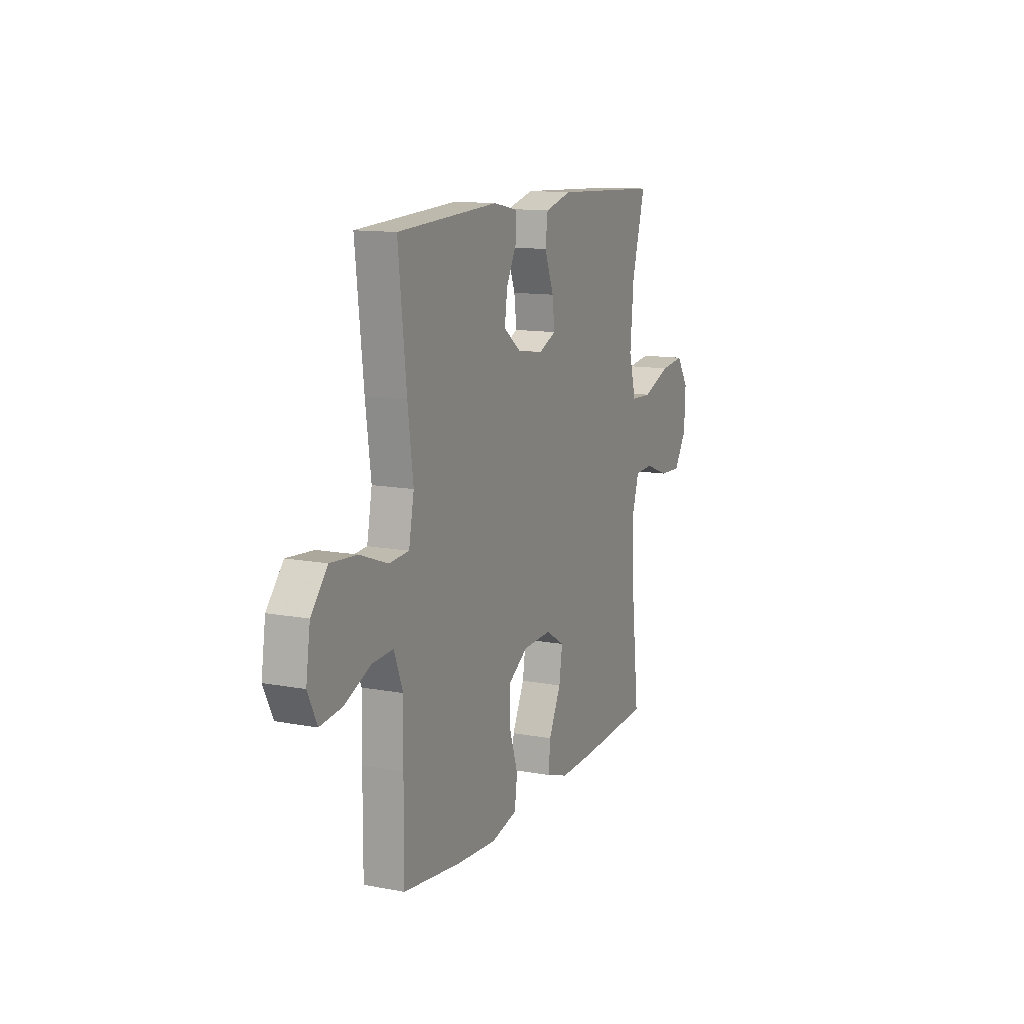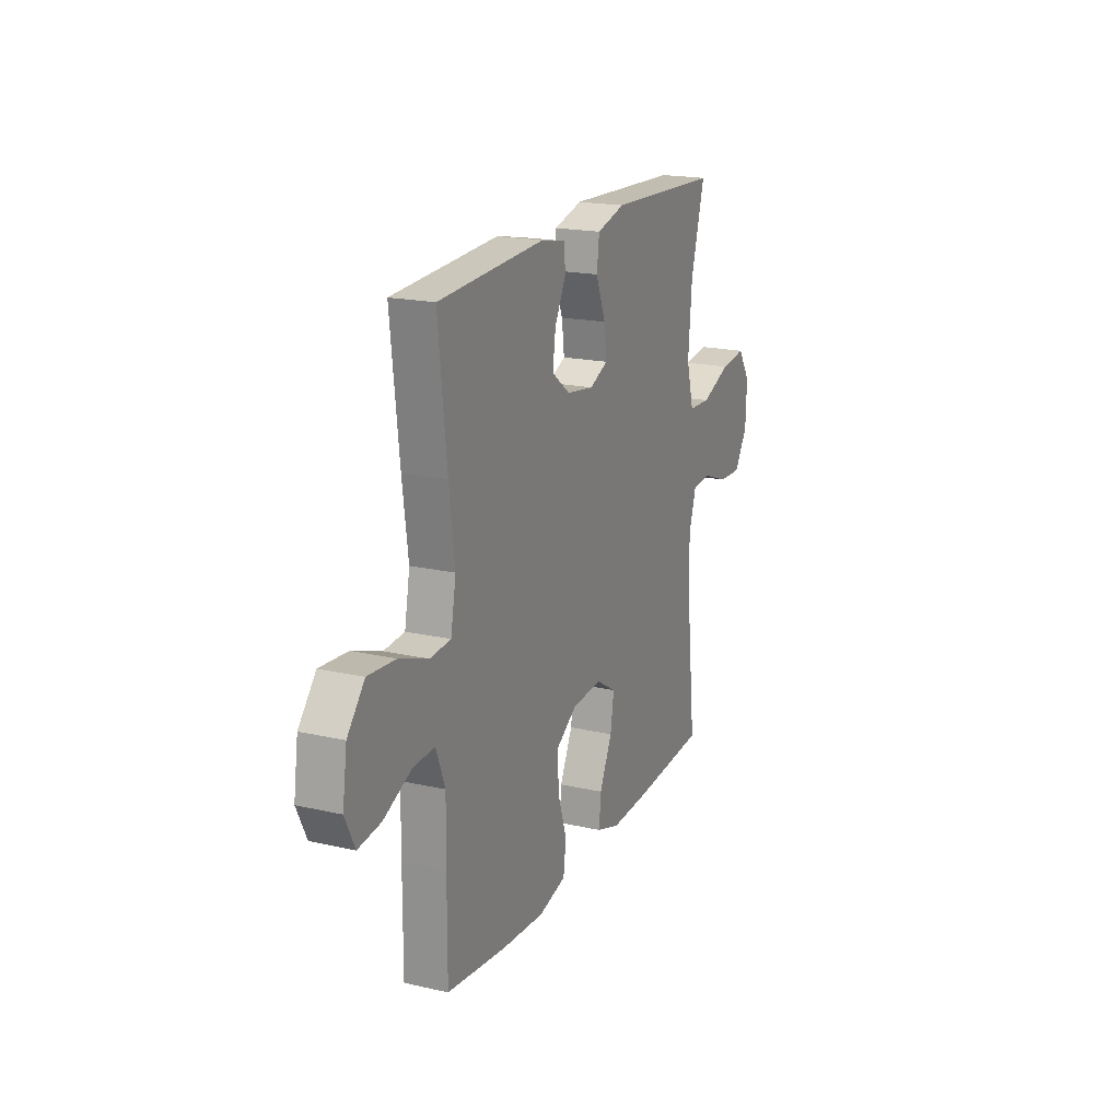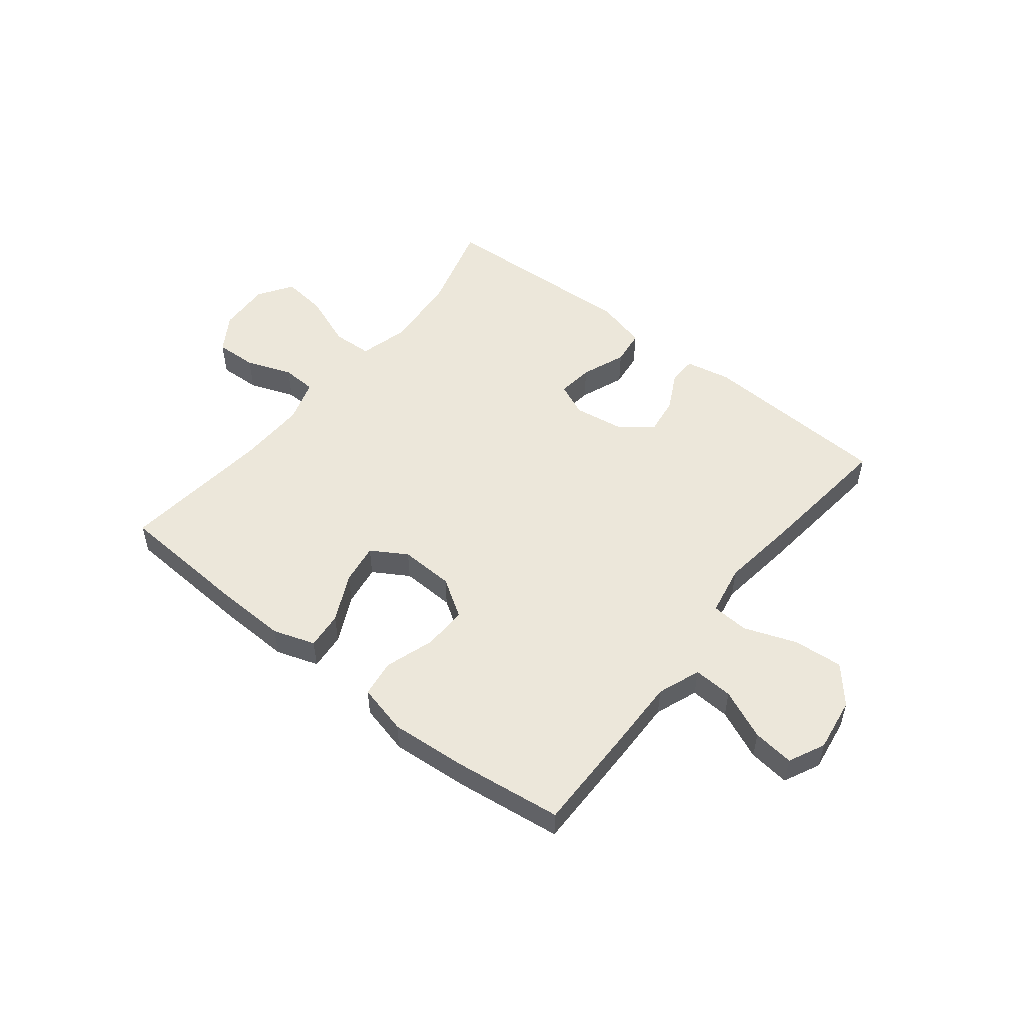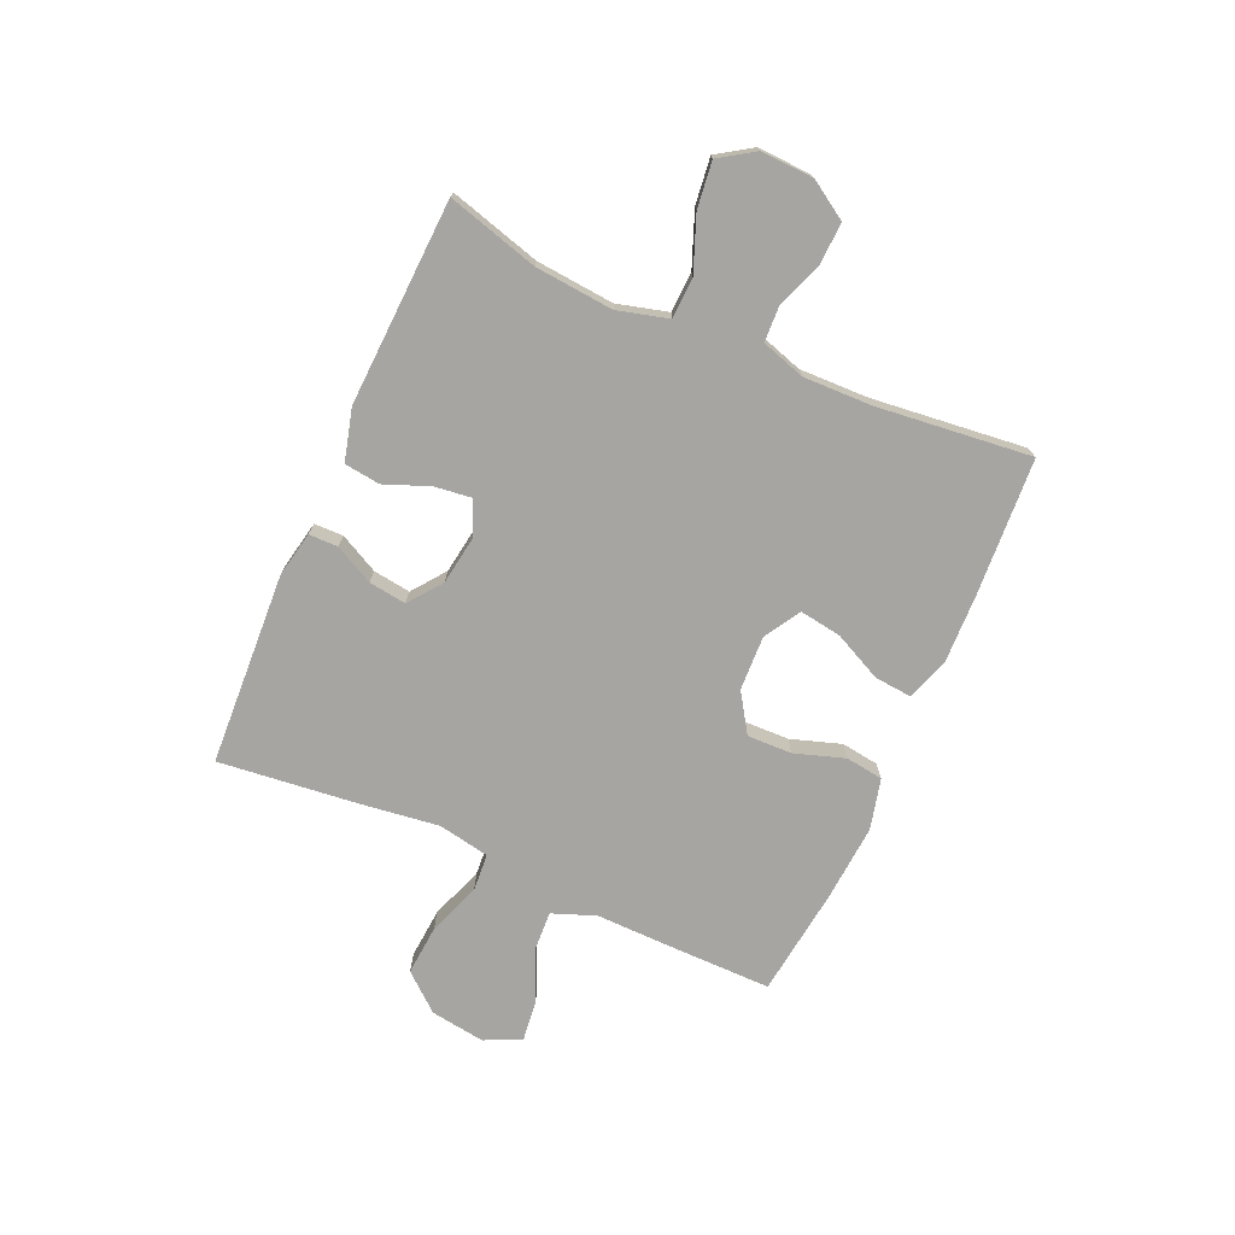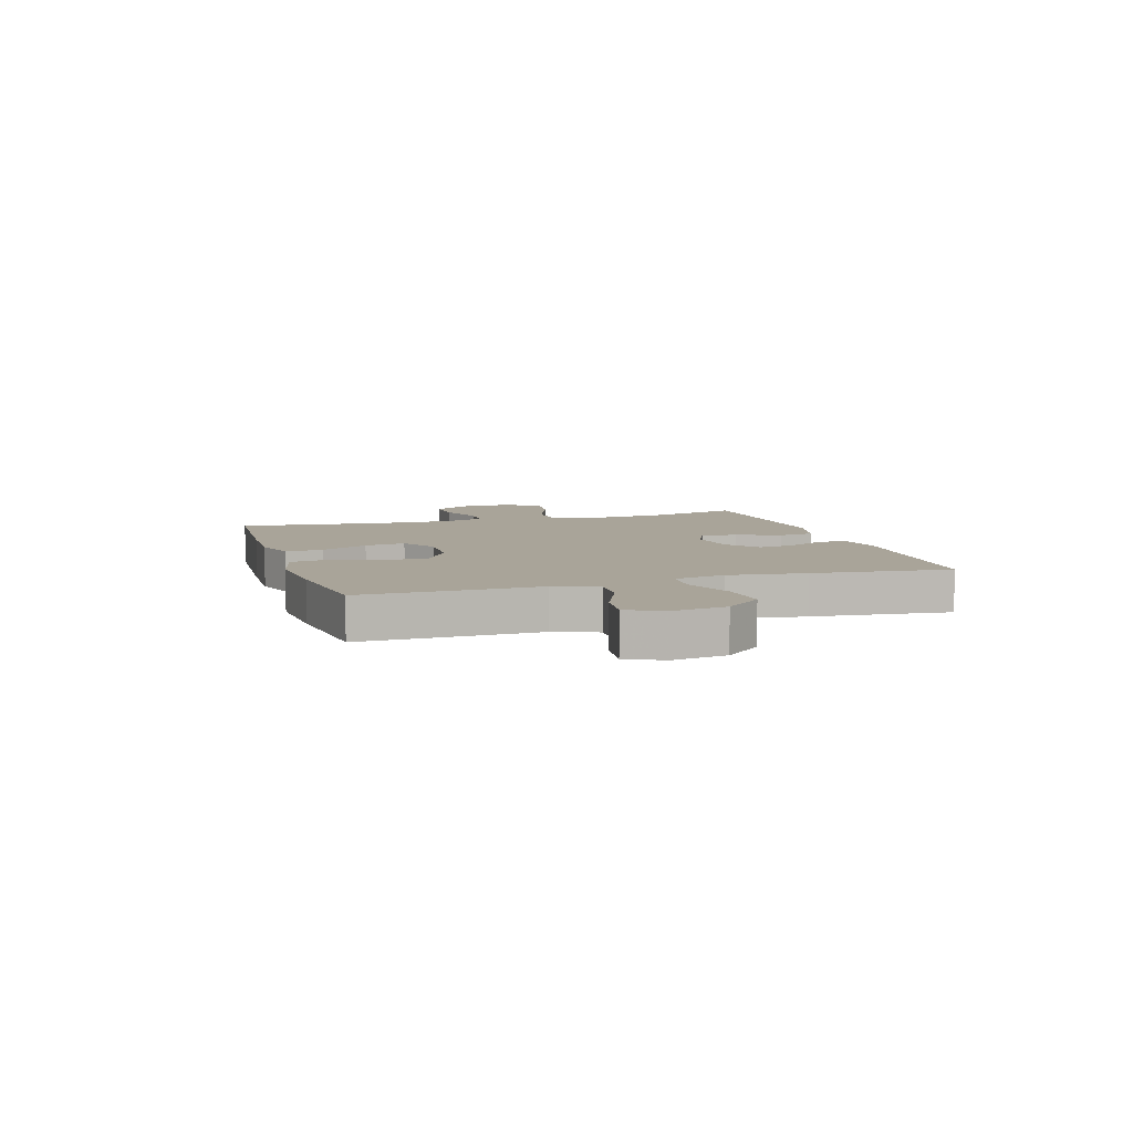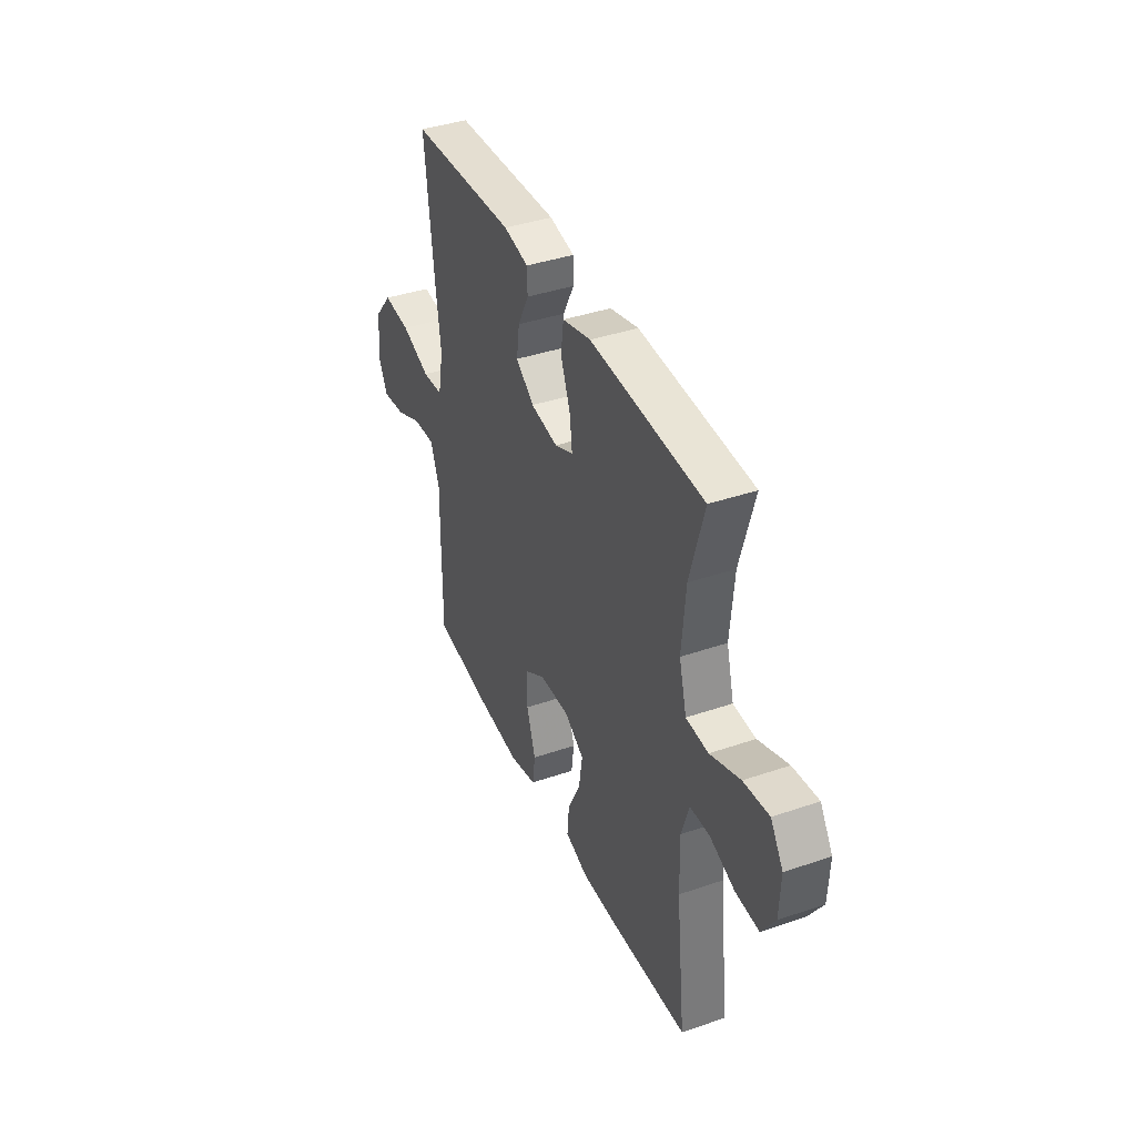
<metadata>
{"format":"obj","ext":"obj","renderer":"f3d","projection":"perspective","resolution":1024,"background":"white","views":[{"elev":12.4,"azim":-66.1,"up":"+Z"},{"elev":19.1,"azim":-66.7,"up":"+Z"},{"elev":52.2,"azim":-141.7,"up":"+Y"},{"elev":-73.6,"azim":66.1,"up":"+Y"},{"elev":7.3,"azim":-107.3,"up":"+Y"},{"elev":39.7,"azim":67.0,"up":"+Z"}]}
</metadata>
<code>
v -0.5 0.07 0.5
v -0.161 0.07 0.518
v -0.081 0.07 0.502
v -0.08 0.07 0.451
v -0.115 0.07 0.383
v -0.124 0.07 0.317
v -0.066 0.07 0.273
v 0.021 0.07 0.26
v 0.08 0.07 0.286
v 0.072 0.07 0.35
v 0.041 0.07 0.429
v 0.049 0.07 0.492
v 0.14 0.07 0.516
v 0.5 0.07 0.5
v 0.455 0.07 0.34
v 0.443 0.07 0.203
v 0.467 0.07 0.114
v 0.538 0.07 0.111
v 0.633 0.07 0.148
v 0.714 0.07 0.158
v 0.754 0.07 0.097
v 0.75 0.07 0.004
v 0.708 0.07 -0.062
v 0.634 0.07 -0.059
v 0.553 0.07 -0.029
v 0.491 0.07 -0.032
v 0.467 0.07 -0.109
v 0.47 0.07 -0.229
v 0.5 0.07 -0.5
v 0.26 0.07 -0.515
v 0.138 0.07 -0.519
v 0.063 0.07 -0.494
v 0.069 0.07 -0.428
v 0.11 0.07 -0.343
v 0.121 0.07 -0.27
v 0.058 0.07 -0.232
v -0.038 0.07 -0.236
v -0.106 0.07 -0.28
v -0.104 0.07 -0.358
v -0.075 0.07 -0.446
v -0.084 0.07 -0.512
v -0.173 0.07 -0.534
v -0.308 0.07 -0.524
v -0.5 0.07 -0.5
v -0.499 0.07 -0.308
v -0.497 0.07 -0.185
v -0.526 0.07 -0.109
v -0.596 0.07 -0.113
v -0.684 0.07 -0.152
v -0.757 0.07 -0.161
v -0.788 0.07 -0.097
v -0.774 0.07 -0.001
v -0.719 0.07 0.064
v -0.631 0.07 0.057
v -0.538 0.07 0.023
v -0.472 0.07 0.028
v -0.455 0.07 0.118
v -0.473 0.07 0.255
v -0.5 0 0.5
v -0.161 0 0.518
v -0.081 0 0.502
v -0.08 0 0.451
v -0.115 0 0.383
v -0.124 0 0.317
v -0.066 0 0.273
v 0.021 0 0.26
v 0.08 0 0.286
v 0.072 0 0.35
v 0.041 0 0.429
v 0.049 0 0.492
v 0.14 0 0.516
v 0.5 0 0.5
v 0.455 0 0.34
v 0.443 0 0.203
v 0.467 0 0.114
v 0.538 0 0.111
v 0.633 0 0.148
v 0.714 0 0.158
v 0.754 0 0.097
v 0.75 0 0.004
v 0.708 0 -0.062
v 0.634 0 -0.059
v 0.553 0 -0.029
v 0.491 0 -0.032
v 0.467 0 -0.109
v 0.47 0 -0.229
v 0.5 0 -0.5
v 0.26 0 -0.515
v 0.138 0 -0.519
v 0.063 0 -0.494
v 0.069 0 -0.428
v 0.11 0 -0.343
v 0.121 0 -0.27
v 0.058 0 -0.232
v -0.038 0 -0.236
v -0.106 0 -0.28
v -0.104 0 -0.358
v -0.075 0 -0.446
v -0.084 0 -0.512
v -0.173 0 -0.534
v -0.308 0 -0.524
v -0.5 0 -0.5
v -0.499 0 -0.308
v -0.497 0 -0.185
v -0.526 0 -0.109
v -0.596 0 -0.113
v -0.684 0 -0.152
v -0.757 0 -0.161
v -0.788 0 -0.097
v -0.774 0 -0.001
v -0.719 0 0.064
v -0.631 0 0.057
v -0.538 0 0.023
v -0.472 0 0.028
v -0.455 0 0.118
v -0.473 0 0.255
f 3 4 5
f 2 3 5
f 1 2 5
f 58 1 5
f 57 58 5
f 56 57 5 6
f 53 54 55
f 52 53 55
f 51 52 55
f 50 51 55
f 49 50 55
f 48 49 55
f 47 48 55 56
f 56 6 7
f 47 56 7
f 46 47 7
f 44 45 46
f 43 44 46
f 42 43 46
f 41 42 46
f 40 41 46
f 39 40 46
f 38 39 46
f 46 7 8
f 38 46 8
f 37 38 8
f 32 33 34
f 31 32 34
f 30 31 34
f 29 30 34
f 28 29 34
f 27 28 34 35
f 26 27 35 36
f 23 24 25
f 22 23 25
f 21 22 25
f 20 21 25
f 19 20 25
f 18 19 25
f 17 18 25 26
f 37 8 9
f 36 37 9
f 26 36 9
f 17 26 9
f 16 17 9
f 13 14 15
f 12 13 15
f 11 12 15
f 10 11 15
f 9 10 15 16
f 63 62 61
f 63 61 60
f 63 60 59
f 63 59 116
f 63 116 115
f 64 63 115 114
f 113 112 111
f 113 111 110
f 113 110 109
f 113 109 108
f 113 108 107
f 113 107 106
f 114 113 106 105
f 65 64 114
f 65 114 105
f 65 105 104
f 104 103 102
f 104 102 101
f 104 101 100
f 104 100 99
f 104 99 98
f 104 98 97
f 104 97 96
f 66 65 104
f 66 104 96
f 66 96 95
f 92 91 90
f 92 90 89
f 92 89 88
f 92 88 87
f 92 87 86
f 93 92 86 85
f 94 93 85 84
f 83 82 81
f 83 81 80
f 83 80 79
f 83 79 78
f 83 78 77
f 83 77 76
f 84 83 76 75
f 67 66 95
f 67 95 94
f 67 94 84
f 67 84 75
f 67 75 74
f 73 72 71
f 73 71 70
f 73 70 69
f 73 69 68
f 74 73 68 67
f 1 59 60 2
f 2 60 61 3
f 3 61 62 4
f 4 62 63 5
f 5 63 64 6
f 6 64 65 7
f 7 65 66 8
f 8 66 67 9
f 9 67 68 10
f 10 68 69 11
f 11 69 70 12
f 12 70 71 13
f 13 71 72 14
f 14 72 73 15
f 15 73 74 16
f 16 74 75 17
f 17 75 76 18
f 18 76 77 19
f 19 77 78 20
f 20 78 79 21
f 21 79 80 22
f 22 80 81 23
f 23 81 82 24
f 24 82 83 25
f 25 83 84 26
f 26 84 85 27
f 27 85 86 28
f 28 86 87 29
f 29 87 88 30
f 30 88 89 31
f 31 89 90 32
f 32 90 91 33
f 33 91 92 34
f 34 92 93 35
f 35 93 94 36
f 36 94 95 37
f 37 95 96 38
f 38 96 97 39
f 39 97 98 40
f 40 98 99 41
f 41 99 100 42
f 42 100 101 43
f 43 101 102 44
f 44 102 103 45
f 45 103 104 46
f 46 104 105 47
f 47 105 106 48
f 48 106 107 49
f 49 107 108 50
f 50 108 109 51
f 51 109 110 52
f 52 110 111 53
f 53 111 112 54
f 54 112 113 55
f 55 113 114 56
f 56 114 115 57
f 57 115 116 58
f 58 116 59 1

</code>
